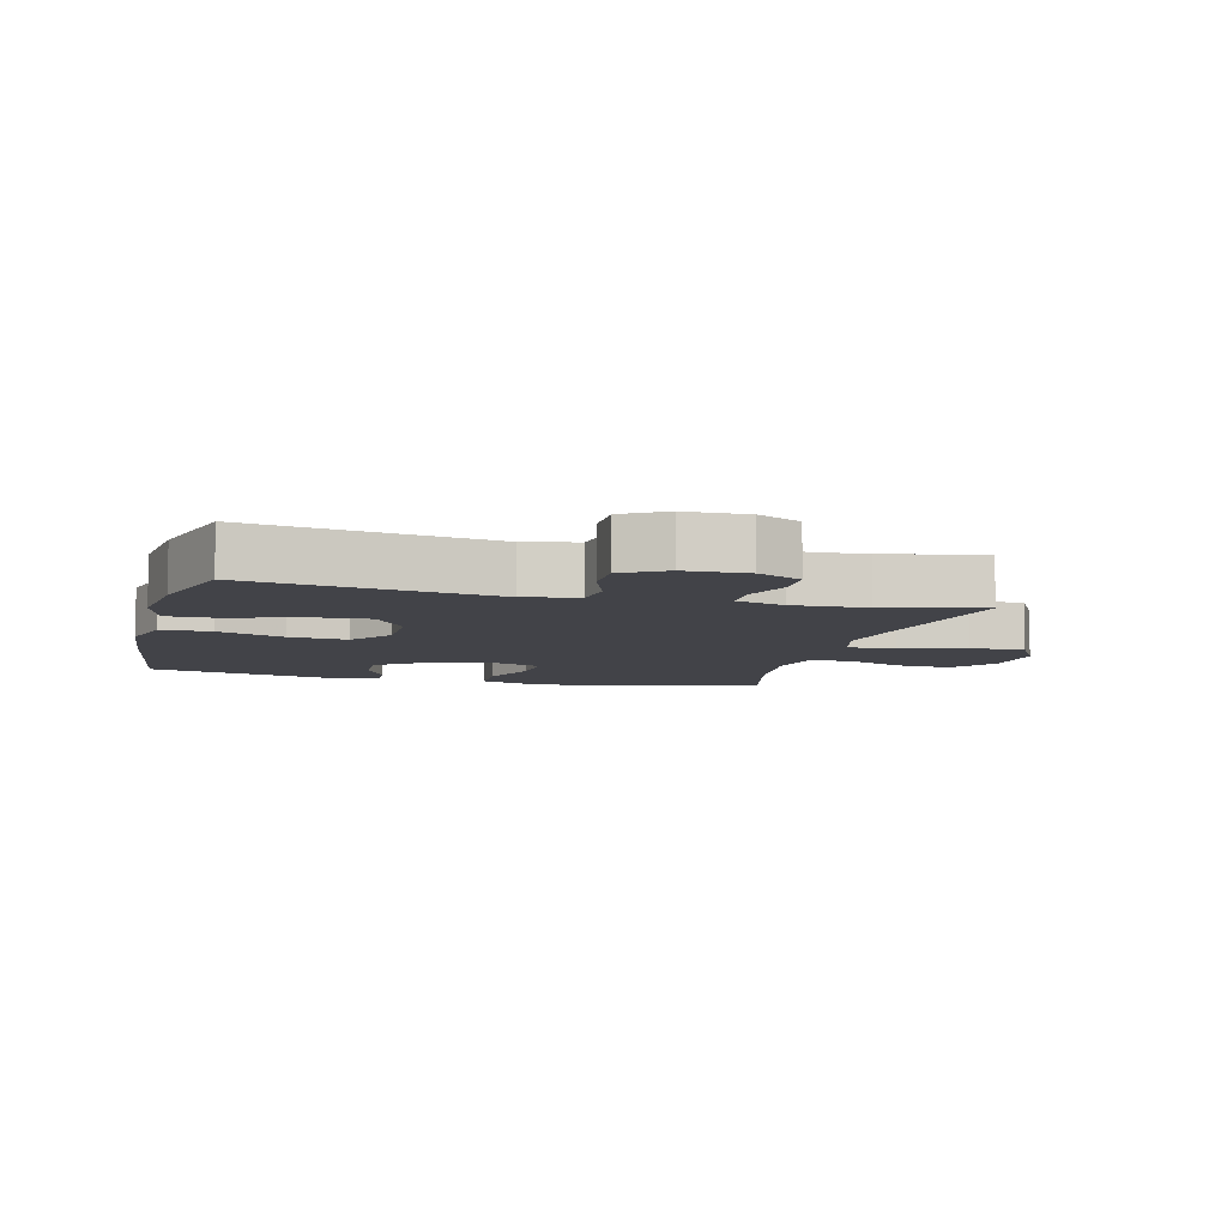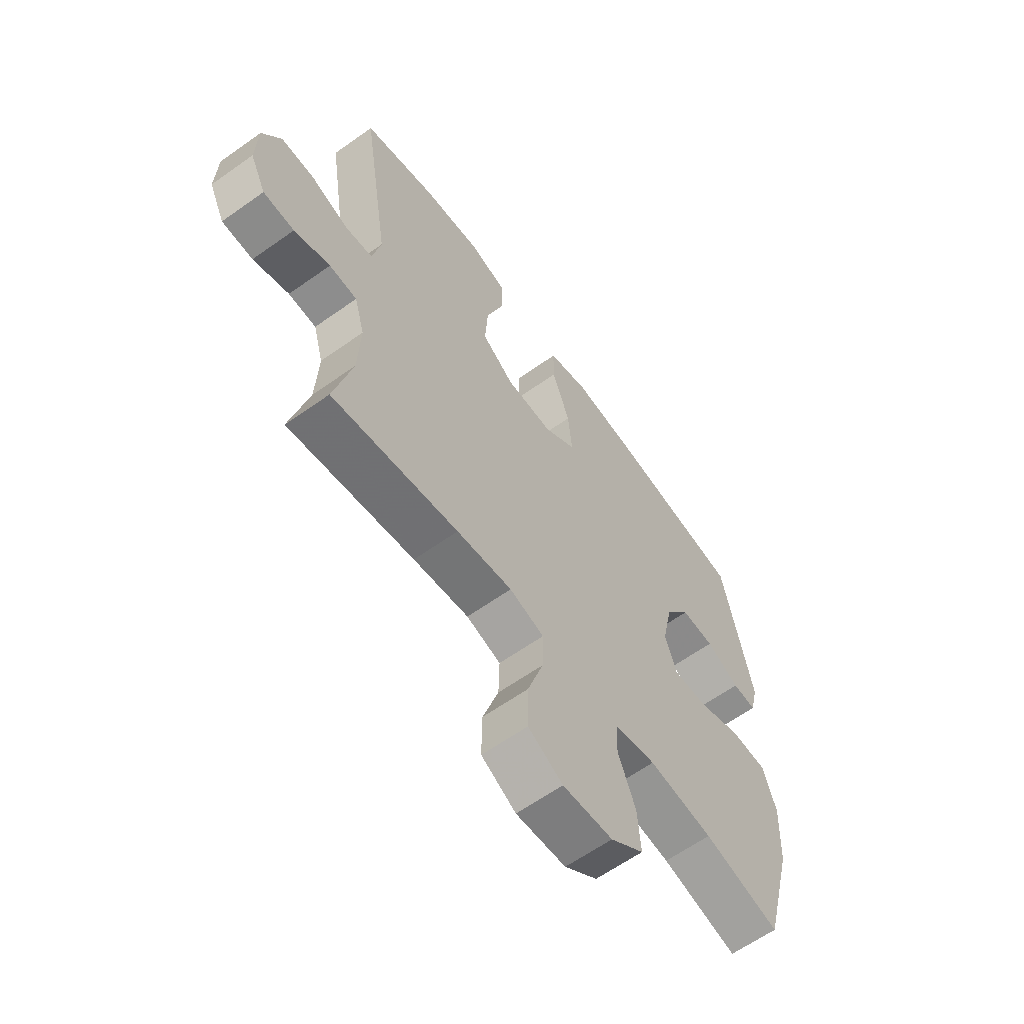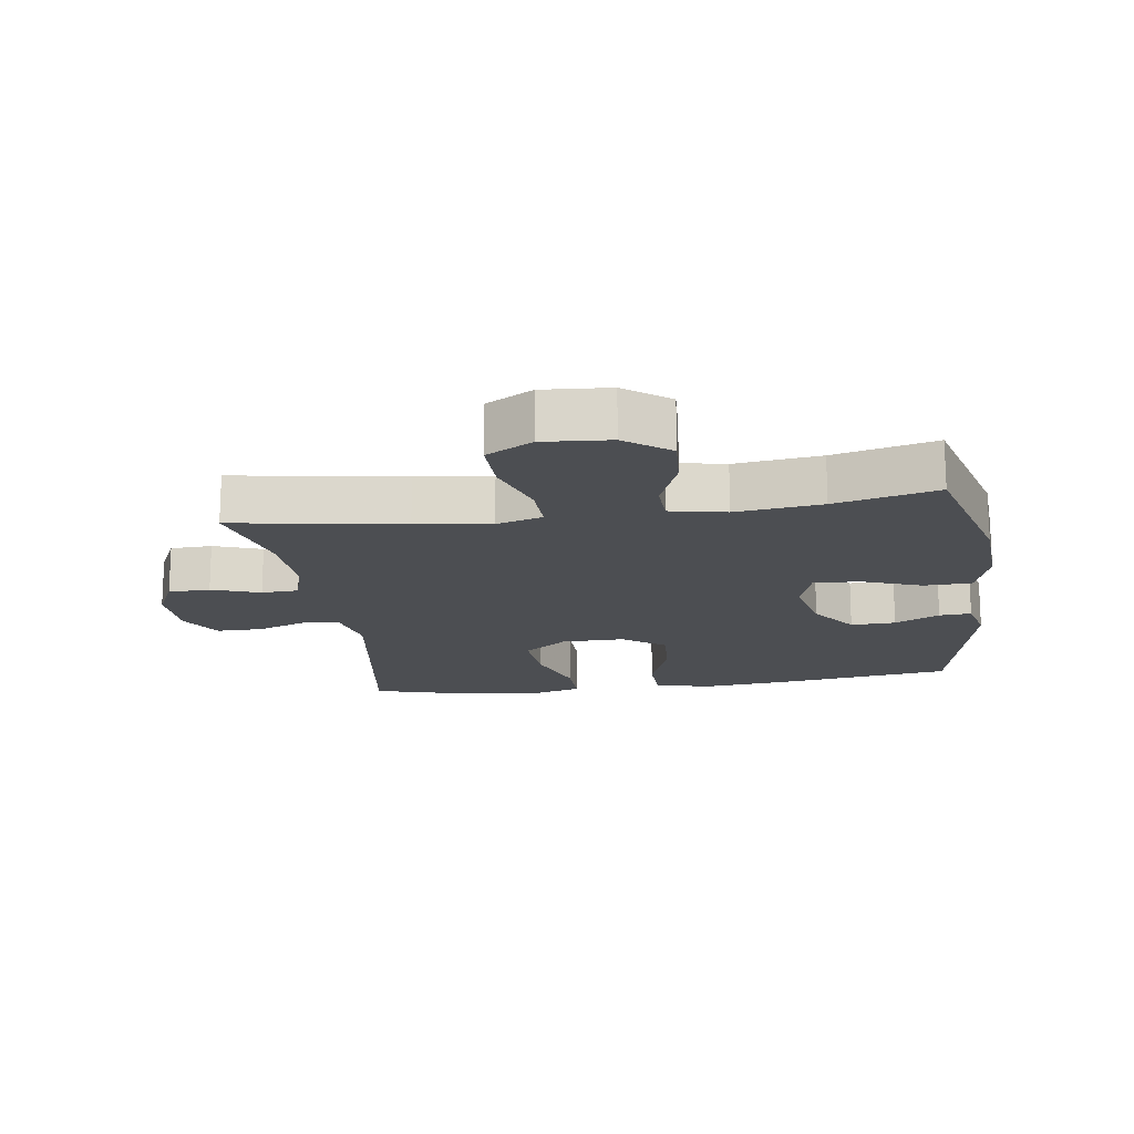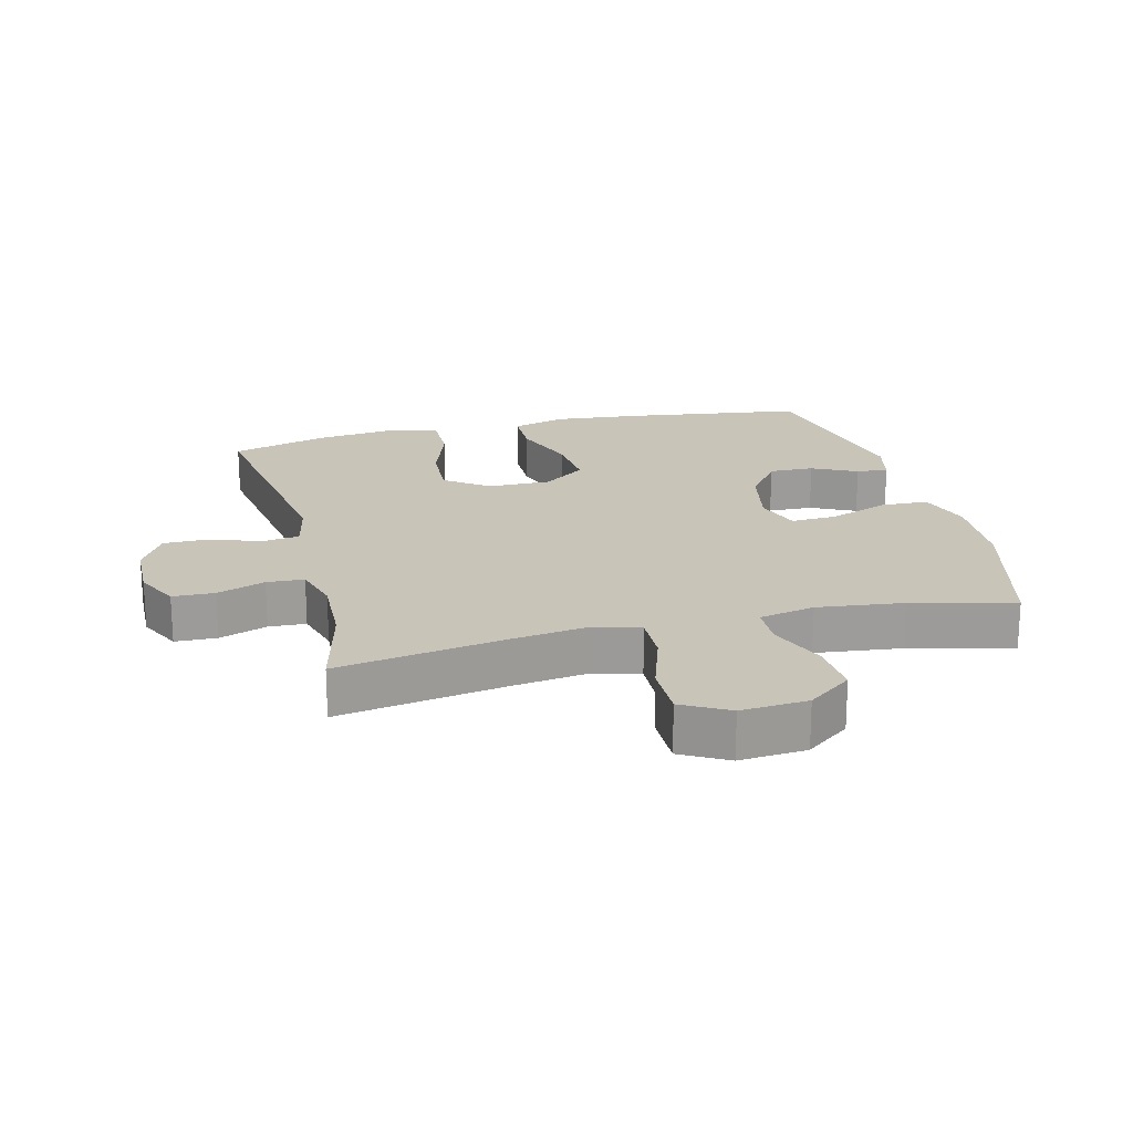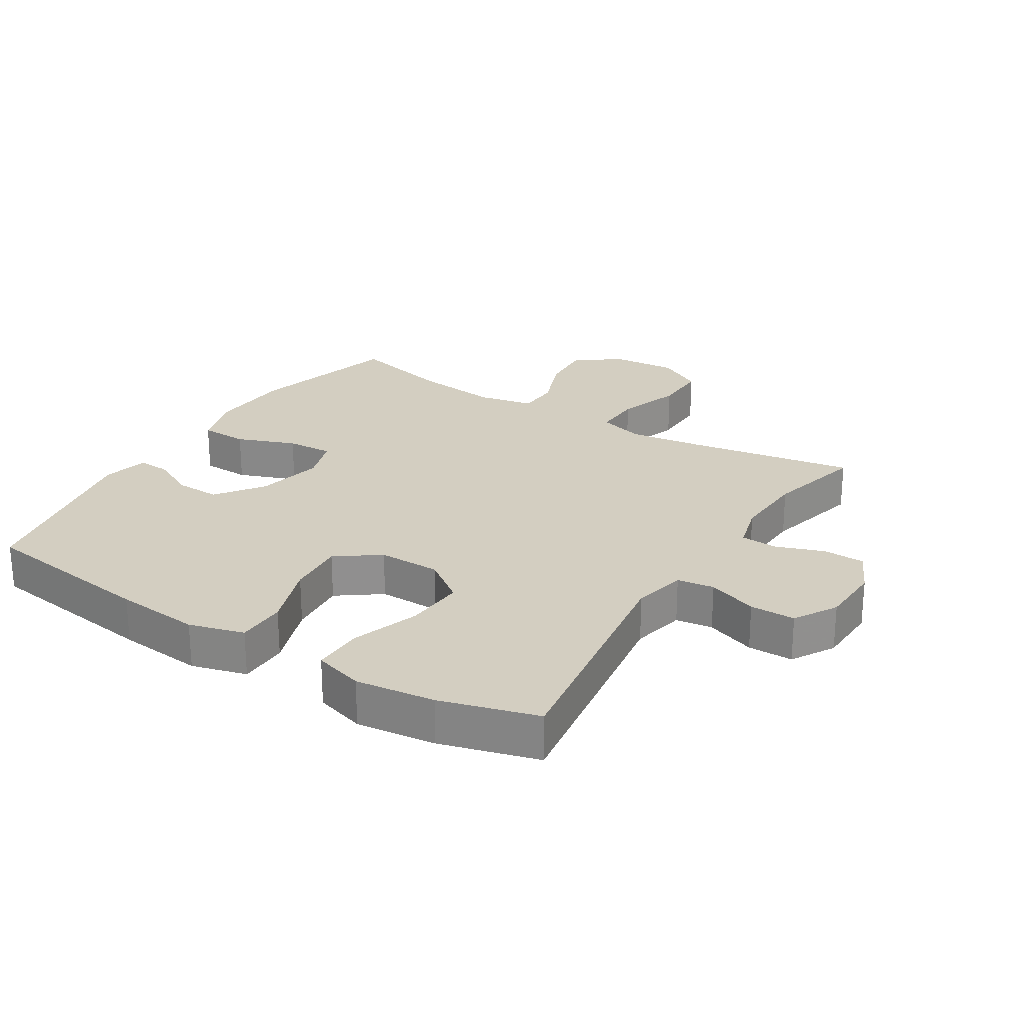
<metadata>
{"format":"obj","ext":"obj","renderer":"f3d","projection":"perspective","resolution":1024,"background":"white","views":[{"elev":-7.6,"azim":75.3,"up":"+Y"},{"elev":-62.4,"azim":125.8,"up":"+Z"},{"elev":-16.7,"azim":-171.6,"up":"+Y"},{"elev":20.2,"azim":165.8,"up":"+Y"},{"elev":24.9,"azim":32.1,"up":"+Y"}]}
</metadata>
<code>
v 0.5 0.07 -0.5
v 0.237 0.07 -0.456
v 0.121 0.07 -0.44
v 0.049 0.07 -0.461
v 0.051 0.07 -0.537
v 0.084 0.07 -0.638
v 0.085 0.07 -0.725
v 0.013 0.07 -0.765
v -0.091 0.07 -0.757
v -0.16 0.07 -0.705
v -0.154 0.07 -0.62
v -0.118 0.07 -0.529
v -0.12 0.07 -0.463
v -0.207 0.07 -0.445
v -0.341 0.07 -0.461
v -0.5 0.07 -0.5
v -0.563 0.07 -0.263
v -0.57 0.07 -0.13
v -0.543 0.07 -0.045
v -0.468 0.07 -0.043
v -0.376 0.07 -0.078
v -0.303 0.07 -0.082
v -0.279 0.07 -0.01
v -0.301 0.07 0.095
v -0.354 0.07 0.169
v -0.424 0.07 0.167
v -0.494 0.07 0.132
v -0.544 0.07 0.129
v -0.561 0.07 0.201
v -0.5 0.07 0.5
v -0.22 0.07 0.539
v -0.086 0.07 0.552
v 0 0.07 0.528
v 0.001 0.07 0.45
v -0.036 0.07 0.346
v -0.044 0.07 0.254
v 0.023 0.07 0.205
v 0.121 0.07 0.206
v 0.189 0.07 0.256
v 0.183 0.07 0.35
v 0.147 0.07 0.456
v 0.146 0.07 0.535
v 0.224 0.07 0.558
v 0.348 0.07 0.543
v 0.5 0.07 0.5
v 0.442 0.07 0.12
v 0.46 0.07 0.036
v 0.518 0.07 0.028
v 0.596 0.07 0.056
v 0.667 0.07 0.056
v 0.706 0.07 -0.011
v 0.709 0.07 -0.109
v 0.676 0.07 -0.177
v 0.611 0.07 -0.179
v 0.536 0.07 -0.152
v 0.478 0.07 -0.155
v 0.457 0.07 -0.23
v 0.462 0.07 -0.346
v 0.5 0 -0.5
v 0.237 0 -0.456
v 0.121 0 -0.44
v 0.049 0 -0.461
v 0.051 0 -0.537
v 0.084 0 -0.638
v 0.085 0 -0.725
v 0.013 0 -0.765
v -0.091 0 -0.757
v -0.16 0 -0.705
v -0.154 0 -0.62
v -0.118 0 -0.529
v -0.12 0 -0.463
v -0.207 0 -0.445
v -0.341 0 -0.461
v -0.5 0 -0.5
v -0.563 0 -0.263
v -0.57 0 -0.13
v -0.543 0 -0.045
v -0.468 0 -0.043
v -0.376 0 -0.078
v -0.303 0 -0.082
v -0.279 0 -0.01
v -0.301 0 0.095
v -0.354 0 0.169
v -0.424 0 0.167
v -0.494 0 0.132
v -0.544 0 0.129
v -0.561 0 0.201
v -0.5 0 0.5
v -0.22 0 0.539
v -0.086 0 0.552
v 0 0 0.528
v 0.001 0 0.45
v -0.036 0 0.346
v -0.044 0 0.254
v 0.023 0 0.205
v 0.121 0 0.206
v 0.189 0 0.256
v 0.183 0 0.35
v 0.147 0 0.456
v 0.146 0 0.535
v 0.224 0 0.558
v 0.348 0 0.543
v 0.5 0 0.5
v 0.442 0 0.12
v 0.46 0 0.036
v 0.518 0 0.028
v 0.596 0 0.056
v 0.667 0 0.056
v 0.706 0 -0.011
v 0.709 0 -0.109
v 0.676 0 -0.177
v 0.611 0 -0.179
v 0.536 0 -0.152
v 0.478 0 -0.155
v 0.457 0 -0.23
v 0.462 0 -0.346
f 52 53 54 55
f 52 55 56
f 51 52 56
f 48 49 50 51
f 47 48 51 56
f 46 47 56 57
f 44 45 46
f 43 44 46 57
f 40 41 42 43
f 39 40 43 57
f 32 33 34 35
f 32 35 36
f 31 32 36
f 30 31 36
f 29 30 36 37
f 26 27 28 29
f 25 26 29 37
f 18 19 20 21
f 18 21 22
f 15 16 17 18
f 14 15 18 22
f 13 14 22 23
f 9 10 11 12
f 9 12 13
f 8 9 13
f 5 6 7 8
f 4 5 8 13
f 3 4 13 23
f 58 1 2
f 38 39 57 58
f 24 25 37 38
f 23 24 38 58
f 2 3 23 58
f 113 112 111 110
f 114 113 110
f 114 110 109
f 109 108 107 106
f 114 109 106 105
f 115 114 105 104
f 104 103 102
f 115 104 102 101
f 101 100 99 98
f 115 101 98 97
f 93 92 91 90
f 94 93 90
f 94 90 89
f 94 89 88
f 95 94 88 87
f 87 86 85 84
f 95 87 84 83
f 79 78 77 76
f 80 79 76
f 76 75 74 73
f 80 76 73 72
f 81 80 72 71
f 70 69 68 67
f 71 70 67
f 71 67 66
f 66 65 64 63
f 71 66 63 62
f 81 71 62 61
f 60 59 116
f 116 115 97 96
f 96 95 83 82
f 116 96 82 81
f 116 81 61 60
f 1 59 60 2
f 2 60 61 3
f 3 61 62 4
f 4 62 63 5
f 5 63 64 6
f 6 64 65 7
f 7 65 66 8
f 8 66 67 9
f 9 67 68 10
f 10 68 69 11
f 11 69 70 12
f 12 70 71 13
f 13 71 72 14
f 14 72 73 15
f 15 73 74 16
f 16 74 75 17
f 17 75 76 18
f 18 76 77 19
f 19 77 78 20
f 20 78 79 21
f 21 79 80 22
f 22 80 81 23
f 23 81 82 24
f 24 82 83 25
f 25 83 84 26
f 26 84 85 27
f 27 85 86 28
f 28 86 87 29
f 29 87 88 30
f 30 88 89 31
f 31 89 90 32
f 32 90 91 33
f 33 91 92 34
f 34 92 93 35
f 35 93 94 36
f 36 94 95 37
f 37 95 96 38
f 38 96 97 39
f 39 97 98 40
f 40 98 99 41
f 41 99 100 42
f 42 100 101 43
f 43 101 102 44
f 44 102 103 45
f 45 103 104 46
f 46 104 105 47
f 47 105 106 48
f 48 106 107 49
f 49 107 108 50
f 50 108 109 51
f 51 109 110 52
f 52 110 111 53
f 53 111 112 54
f 54 112 113 55
f 55 113 114 56
f 56 114 115 57
f 57 115 116 58
f 58 116 59 1

</code>
